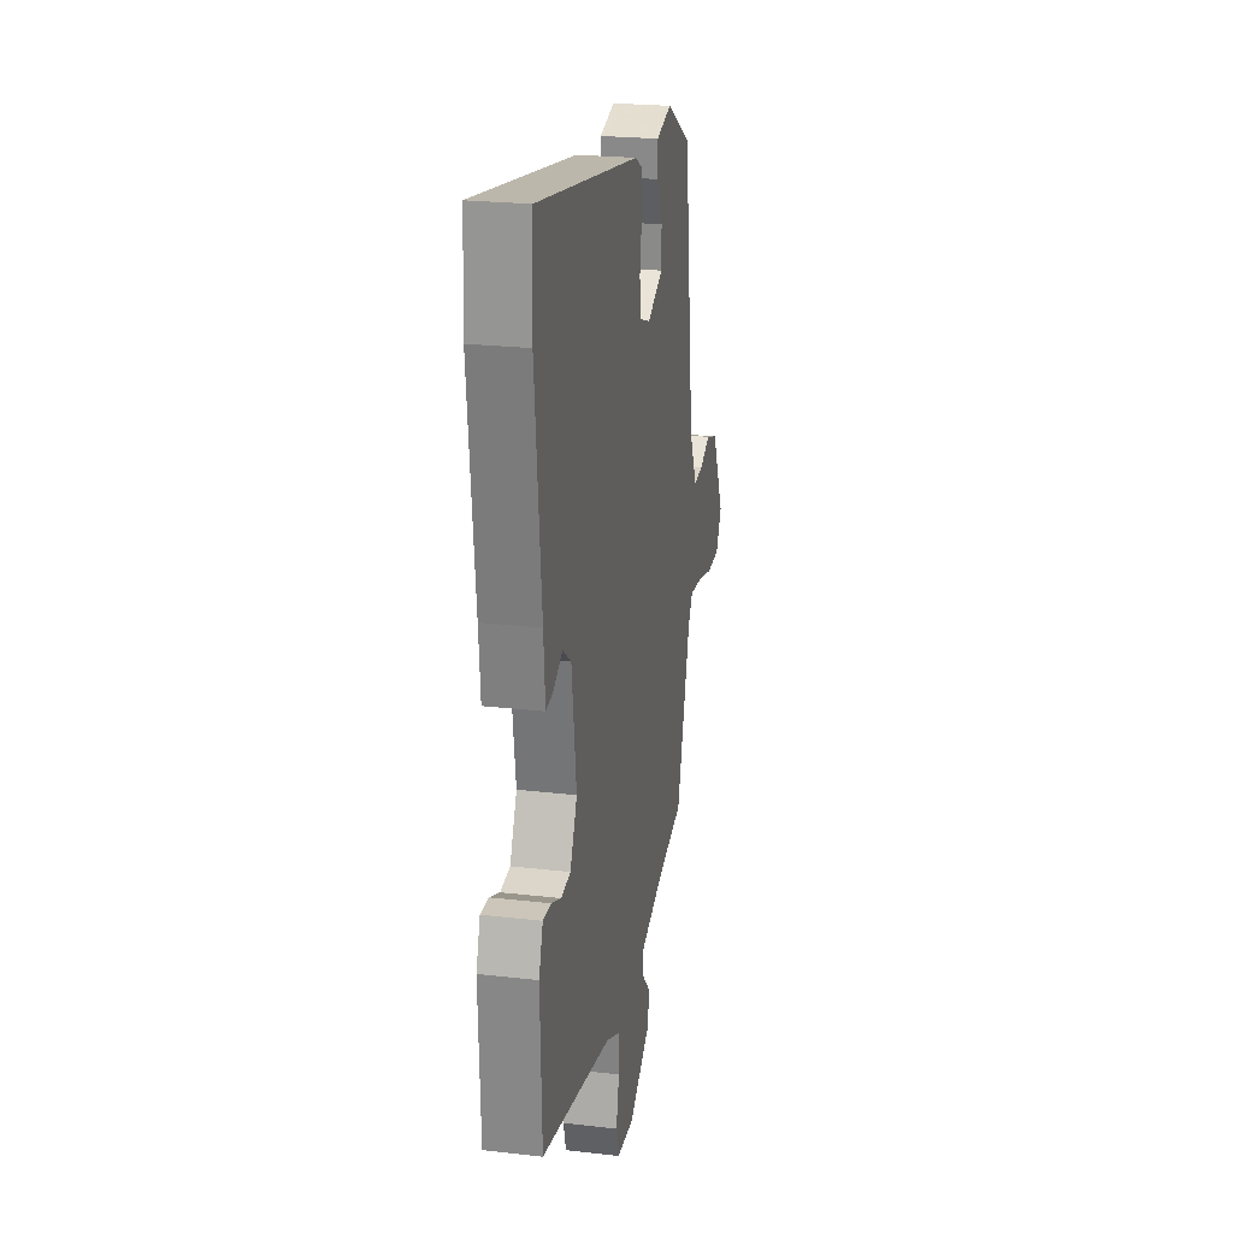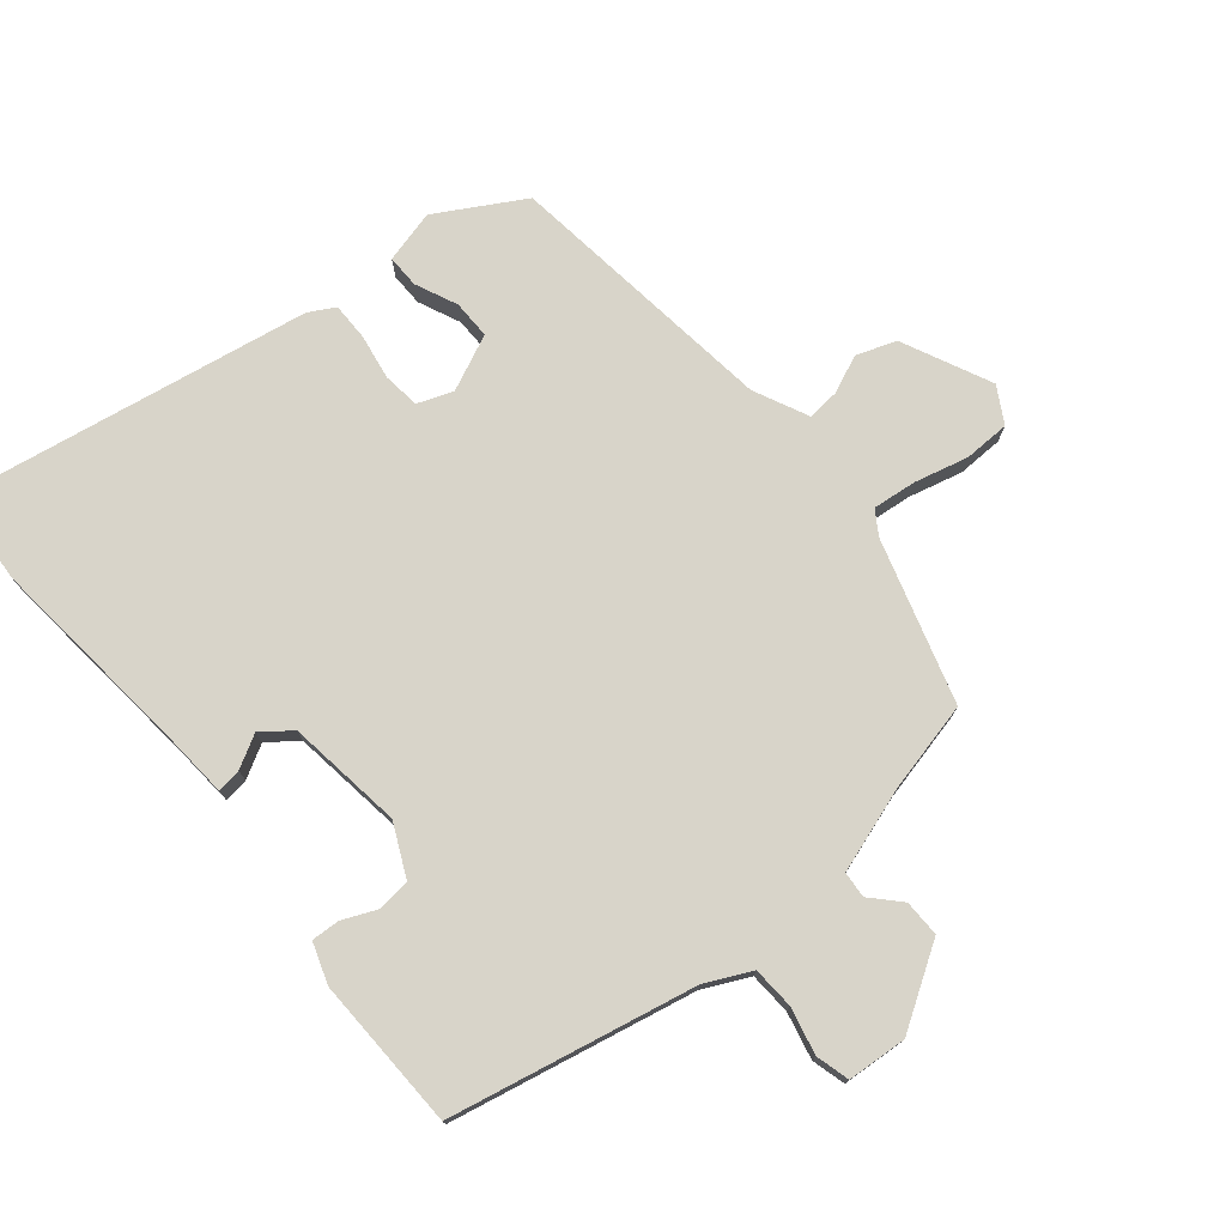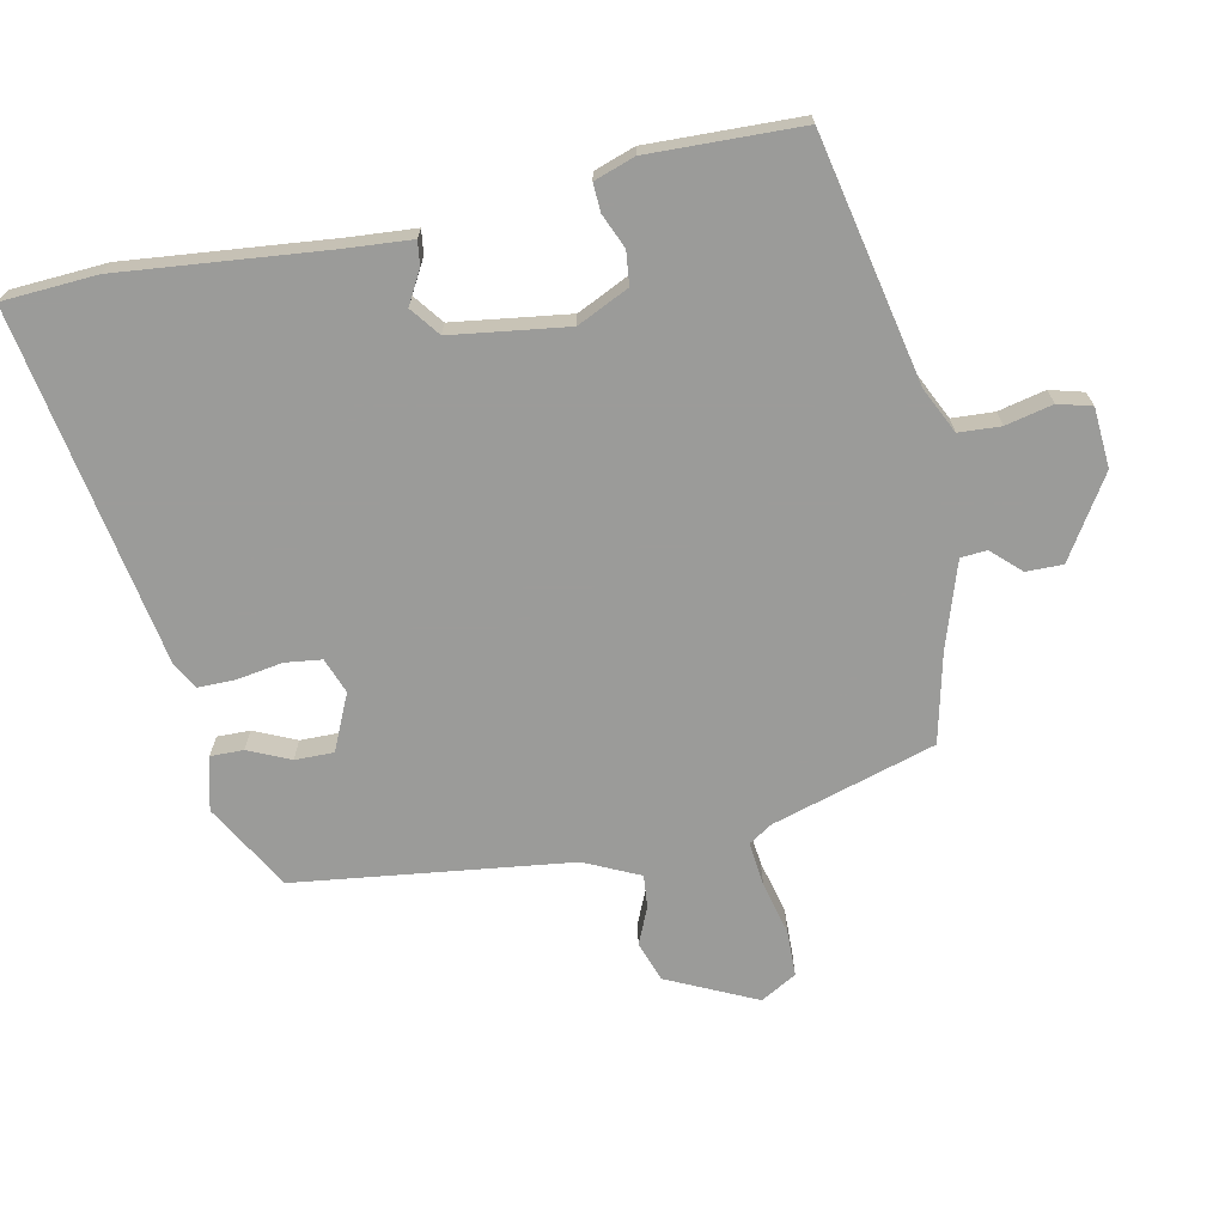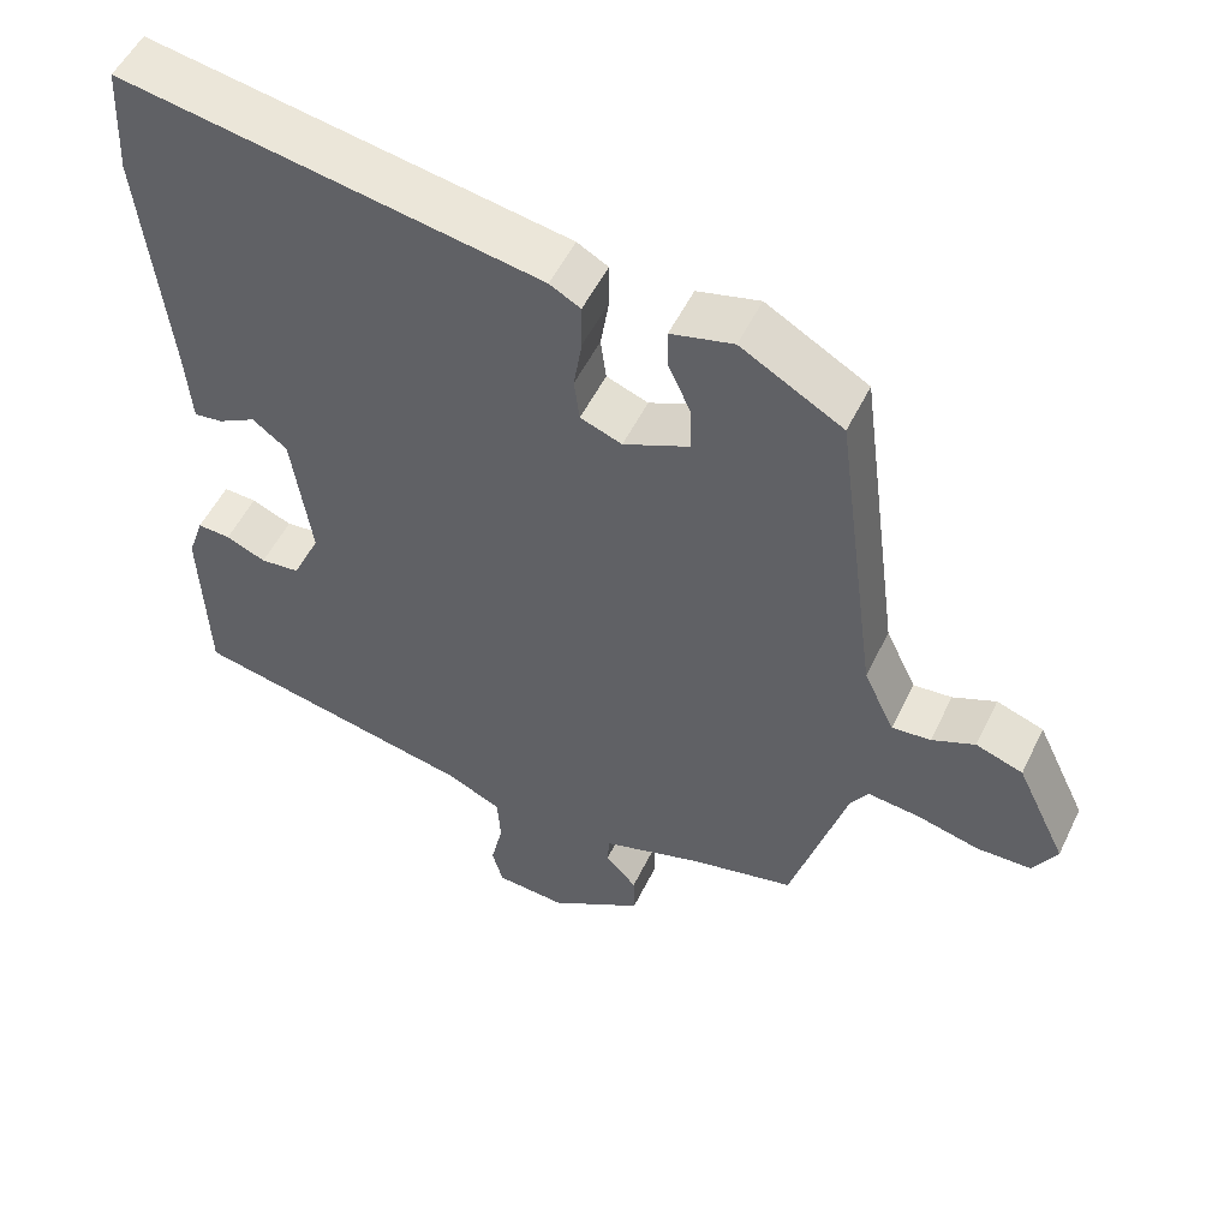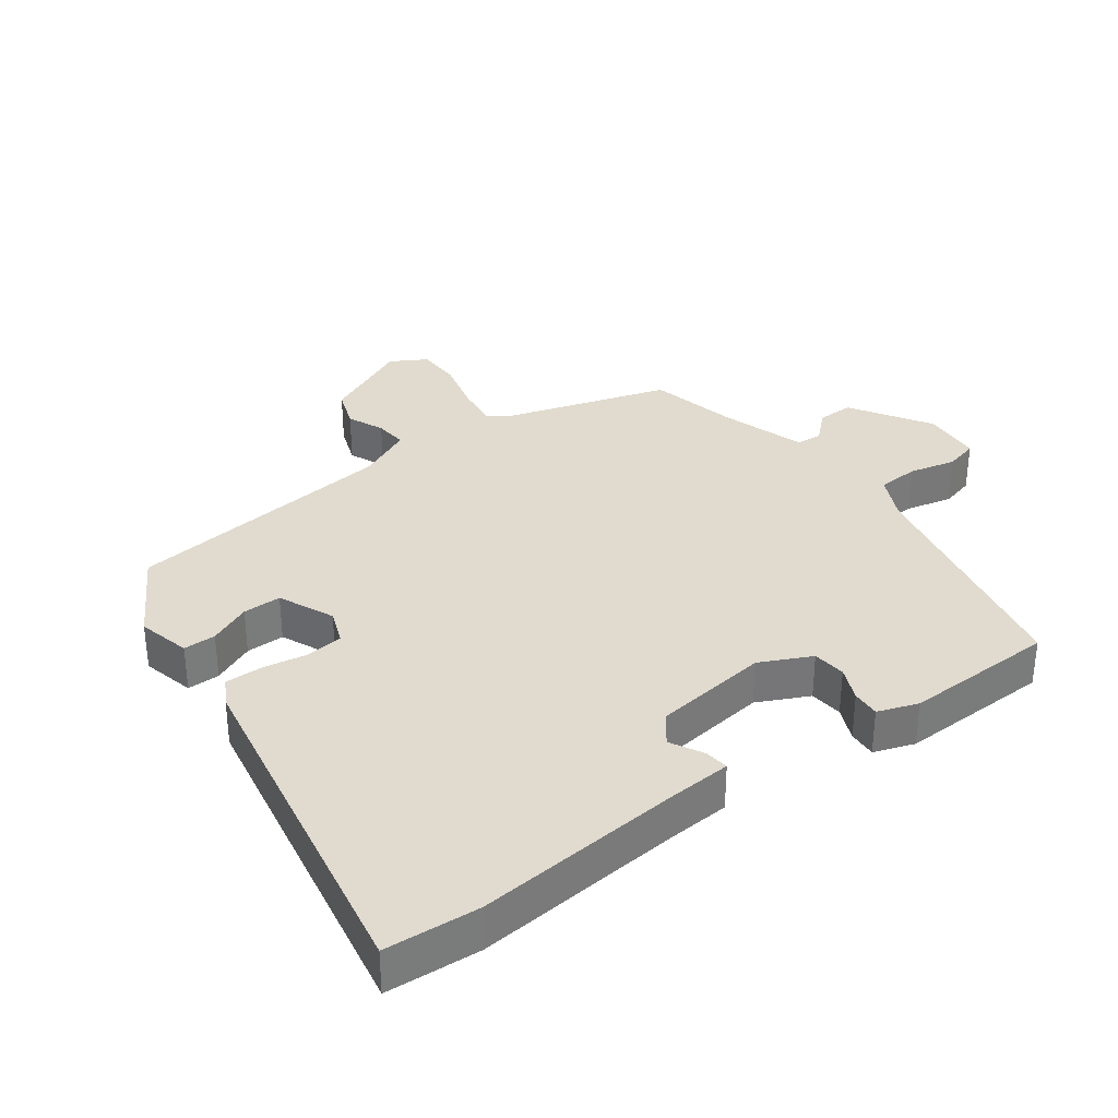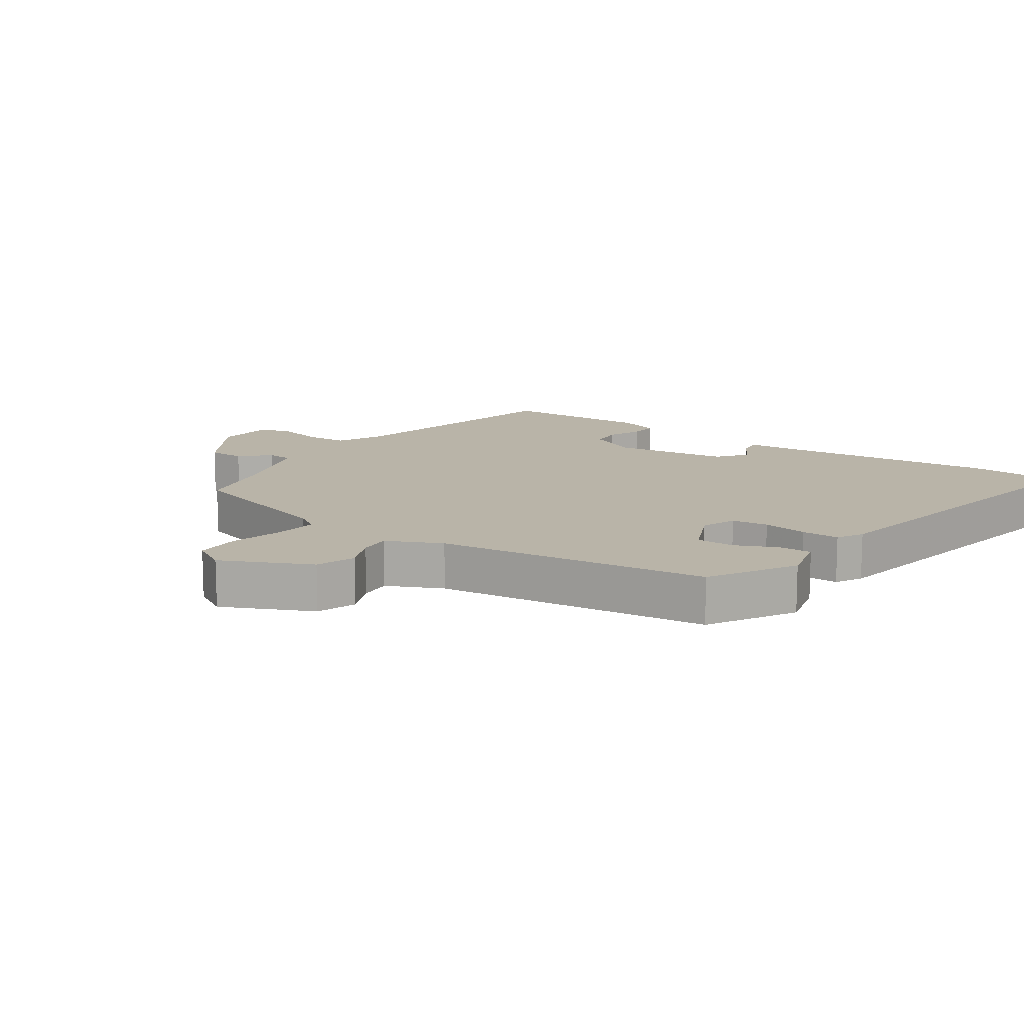
<metadata>
{"format":"obj","ext":"obj","renderer":"f3d","projection":"perspective","resolution":1024,"background":"white","views":[{"elev":23.5,"azim":101.0,"up":"+Z"},{"elev":75.6,"azim":140.7,"up":"+Y"},{"elev":-69.6,"azim":102.0,"up":"+Y"},{"elev":53.0,"azim":-154.5,"up":"+Z"},{"elev":33.6,"azim":54.4,"up":"+Y"},{"elev":13.2,"azim":-54.9,"up":"+Y"}]}
</metadata>
<code>
v 0.499 0.07 -0.473
v 0.125 0.07 -0.549
v 0.055 0.07 -0.582
v 0.051 0.07 -0.646
v 0.067 0.07 -0.718
v 0.053 0.07 -0.769
v -0.038 0.07 -0.775
v -0.16 0.07 -0.697
v -0.159 0.07 -0.641
v -0.118 0.07 -0.598
v -0.121 0.07 -0.558
v -0.25 0.07 -0.515
v -0.387 0.07 -0.482
v -0.46 0.07 -0.233
v -0.483 0.07 -0.197
v -0.55 0.07 -0.204
v -0.632 0.07 -0.224
v -0.702 0.07 -0.222
v -0.733 0.07 -0.167
v -0.668 0.07 -0.031
v -0.607 0.07 -0.01
v -0.551 0.07 -0.035
v -0.501 0.07 -0.04
v -0.461 0.07 0.044
v -0.406 0.07 0.463
v -0.274 0.07 0.538
v -0.193 0.07 0.517
v -0.194 0.07 0.467
v -0.223 0.07 0.403
v -0.224 0.07 0.344
v -0.139 0.07 0.305
v -0.085 0.07 0.325
v -0.078 0.07 0.381
v -0.089 0.07 0.45
v -0.089 0.07 0.508
v -0.049 0.07 0.53
v 0.493 0.07 0.621
v 0.501 0.07 0.477
v 0.468 0.07 0.161
v 0.46 0.07 0.061
v 0.423 0.07 0.066
v 0.373 0.07 0.094
v 0.328 0.07 0.06
v 0.303 0.07 -0.117
v 0.34 0.07 -0.196
v 0.391 0.07 -0.202
v 0.443 0.07 -0.18
v 0.486 0.07 -0.178
v 0.507 0.07 -0.24
v 0.499 0 -0.473
v 0.125 0 -0.549
v 0.055 0 -0.582
v 0.051 0 -0.646
v 0.067 0 -0.718
v 0.053 0 -0.769
v -0.038 0 -0.775
v -0.16 0 -0.697
v -0.159 0 -0.641
v -0.118 0 -0.598
v -0.121 0 -0.558
v -0.25 0 -0.515
v -0.387 0 -0.482
v -0.46 0 -0.233
v -0.483 0 -0.197
v -0.55 0 -0.204
v -0.632 0 -0.224
v -0.702 0 -0.222
v -0.733 0 -0.167
v -0.668 0 -0.031
v -0.607 0 -0.01
v -0.551 0 -0.035
v -0.501 0 -0.04
v -0.461 0 0.044
v -0.406 0 0.463
v -0.274 0 0.538
v -0.193 0 0.517
v -0.194 0 0.467
v -0.223 0 0.403
v -0.224 0 0.344
v -0.139 0 0.305
v -0.085 0 0.325
v -0.078 0 0.381
v -0.089 0 0.45
v -0.089 0 0.508
v -0.049 0 0.53
v 0.493 0 0.621
v 0.501 0 0.477
v 0.468 0 0.161
v 0.46 0 0.061
v 0.423 0 0.066
v 0.373 0 0.094
v 0.328 0 0.06
v 0.303 0 -0.117
v 0.34 0 -0.196
v 0.391 0 -0.202
v 0.443 0 -0.18
v 0.486 0 -0.178
v 0.507 0 -0.24
f 49 1 2
f 48 49 2
f 47 48 2
f 46 47 2
f 45 46 2 3
f 44 45 3
f 43 44 3
f 39 40 41 42
f 38 39 42
f 37 38 42
f 36 37 42
f 35 36 42
f 34 35 42
f 33 34 42
f 32 33 42 43
f 31 32 43 3
f 27 28 29
f 26 27 29
f 25 26 29
f 24 25 29
f 23 24 29 30
f 20 21 22
f 19 20 22
f 18 19 22
f 17 18 22
f 16 17 22
f 15 16 22 23
f 31 3 4
f 30 31 4
f 23 30 4
f 15 23 4
f 14 15 4
f 8 9 10
f 7 8 10
f 6 7 10
f 5 6 10
f 4 5 10
f 4 10 11
f 14 4 11
f 12 13 14
f 11 12 14
f 51 50 98
f 51 98 97
f 51 97 96
f 51 96 95
f 52 51 95 94
f 52 94 93
f 52 93 92
f 91 90 89 88
f 91 88 87
f 91 87 86
f 91 86 85
f 91 85 84
f 91 84 83
f 91 83 82
f 92 91 82 81
f 52 92 81 80
f 78 77 76
f 78 76 75
f 78 75 74
f 78 74 73
f 79 78 73 72
f 71 70 69
f 71 69 68
f 71 68 67
f 71 67 66
f 71 66 65
f 72 71 65 64
f 53 52 80
f 53 80 79
f 53 79 72
f 53 72 64
f 53 64 63
f 59 58 57
f 59 57 56
f 59 56 55
f 59 55 54
f 59 54 53
f 60 59 53
f 60 53 63
f 63 62 61
f 63 61 60
f 1 50 51 2
f 2 51 52 3
f 3 52 53 4
f 4 53 54 5
f 5 54 55 6
f 6 55 56 7
f 7 56 57 8
f 8 57 58 9
f 9 58 59 10
f 10 59 60 11
f 11 60 61 12
f 12 61 62 13
f 13 62 63 14
f 14 63 64 15
f 15 64 65 16
f 16 65 66 17
f 17 66 67 18
f 18 67 68 19
f 19 68 69 20
f 20 69 70 21
f 21 70 71 22
f 22 71 72 23
f 23 72 73 24
f 24 73 74 25
f 25 74 75 26
f 26 75 76 27
f 27 76 77 28
f 28 77 78 29
f 29 78 79 30
f 30 79 80 31
f 31 80 81 32
f 32 81 82 33
f 33 82 83 34
f 34 83 84 35
f 35 84 85 36
f 36 85 86 37
f 37 86 87 38
f 38 87 88 39
f 39 88 89 40
f 40 89 90 41
f 41 90 91 42
f 42 91 92 43
f 43 92 93 44
f 44 93 94 45
f 45 94 95 46
f 46 95 96 47
f 47 96 97 48
f 48 97 98 49
f 49 98 50 1

</code>
